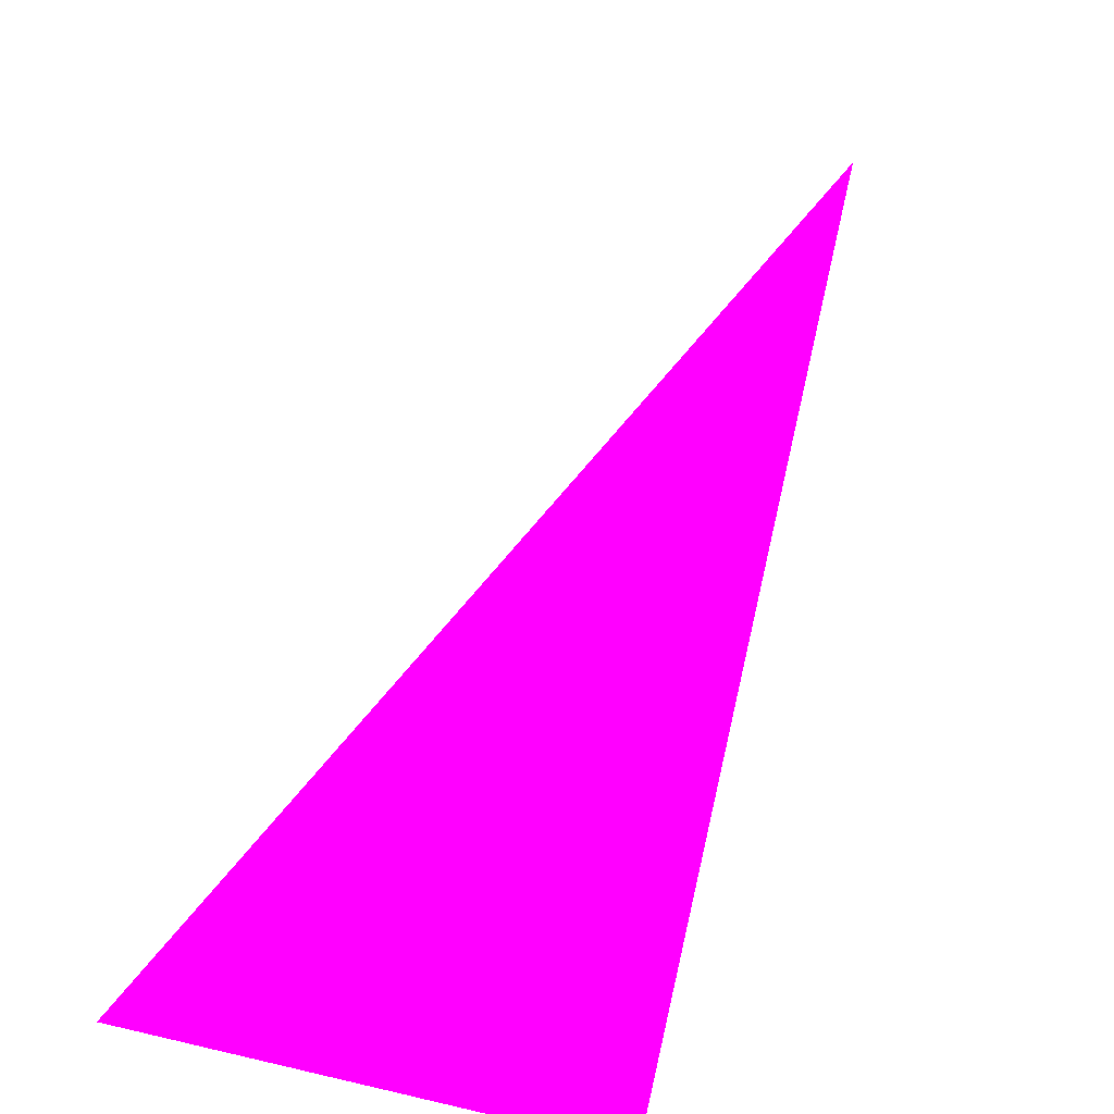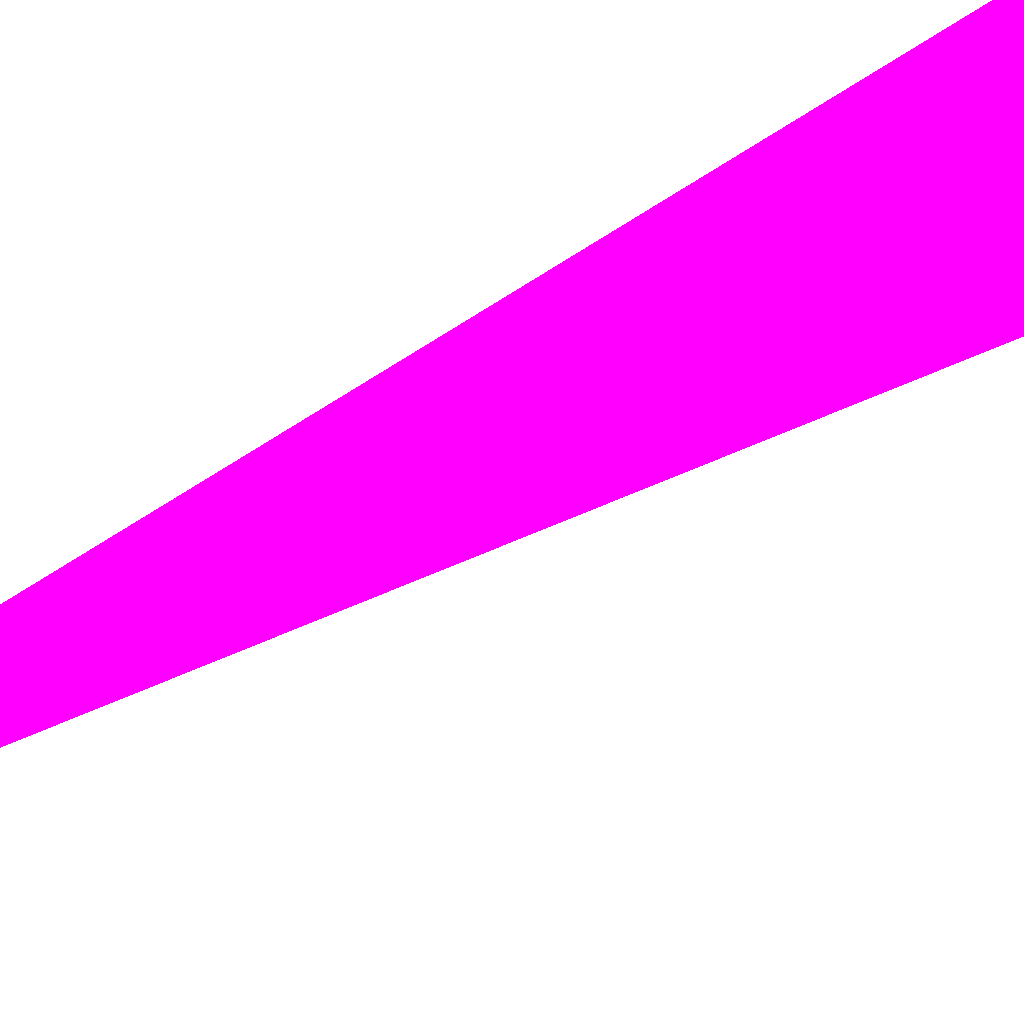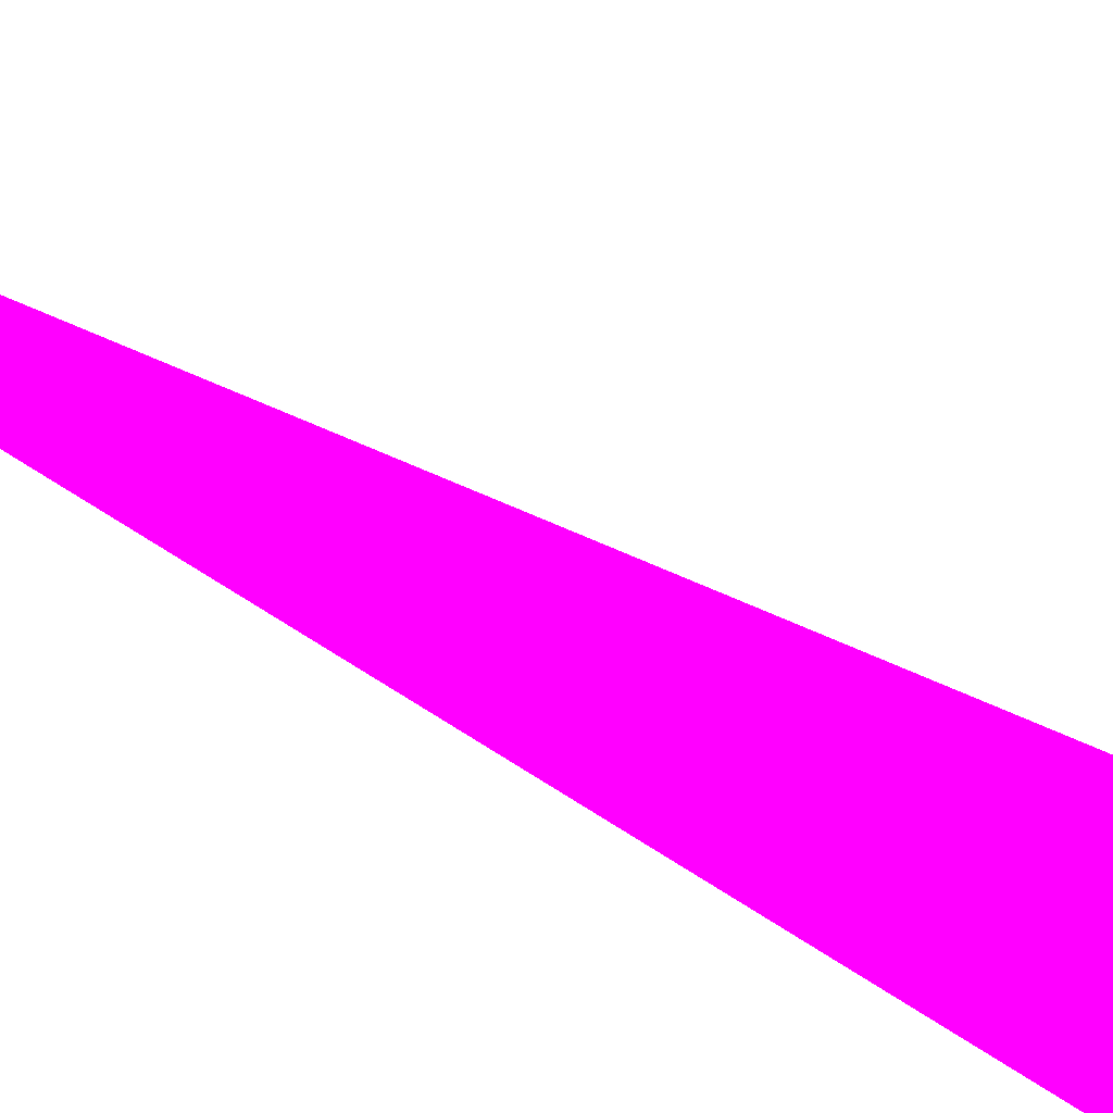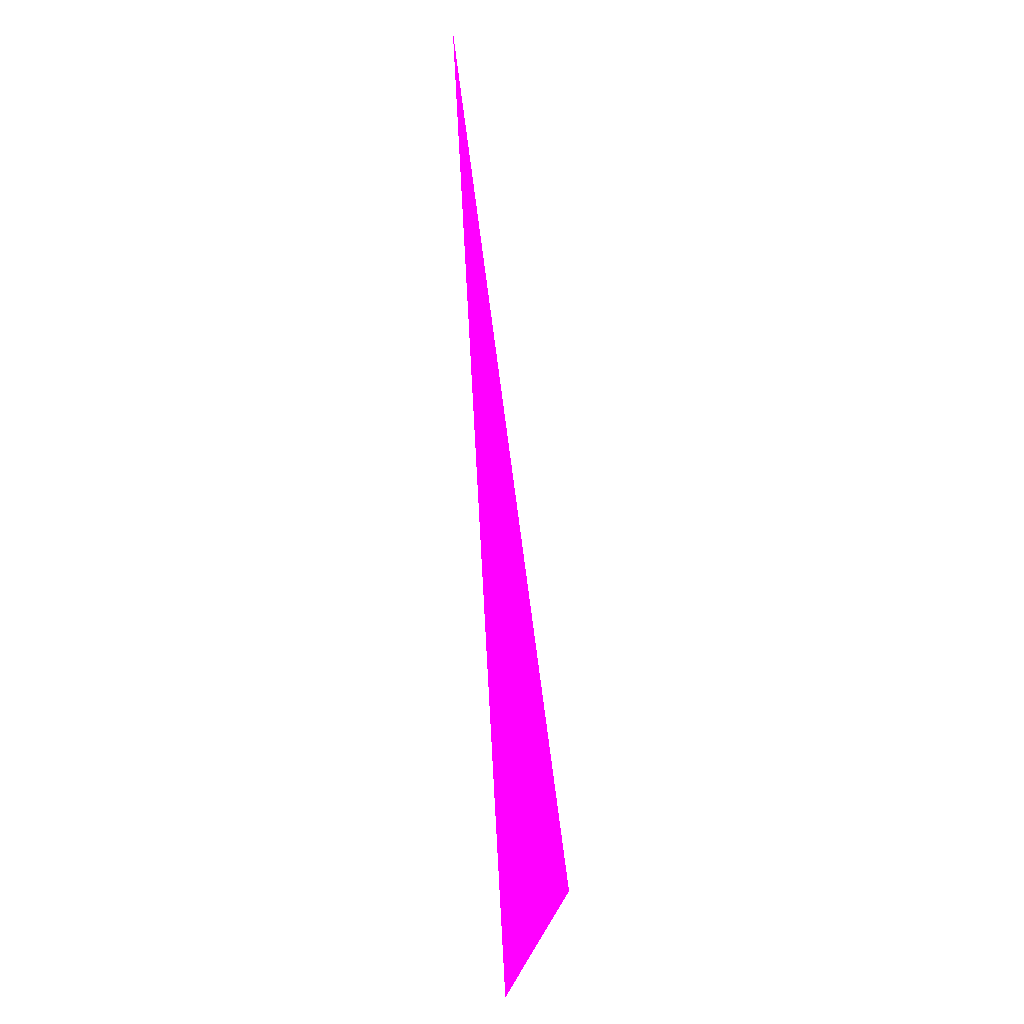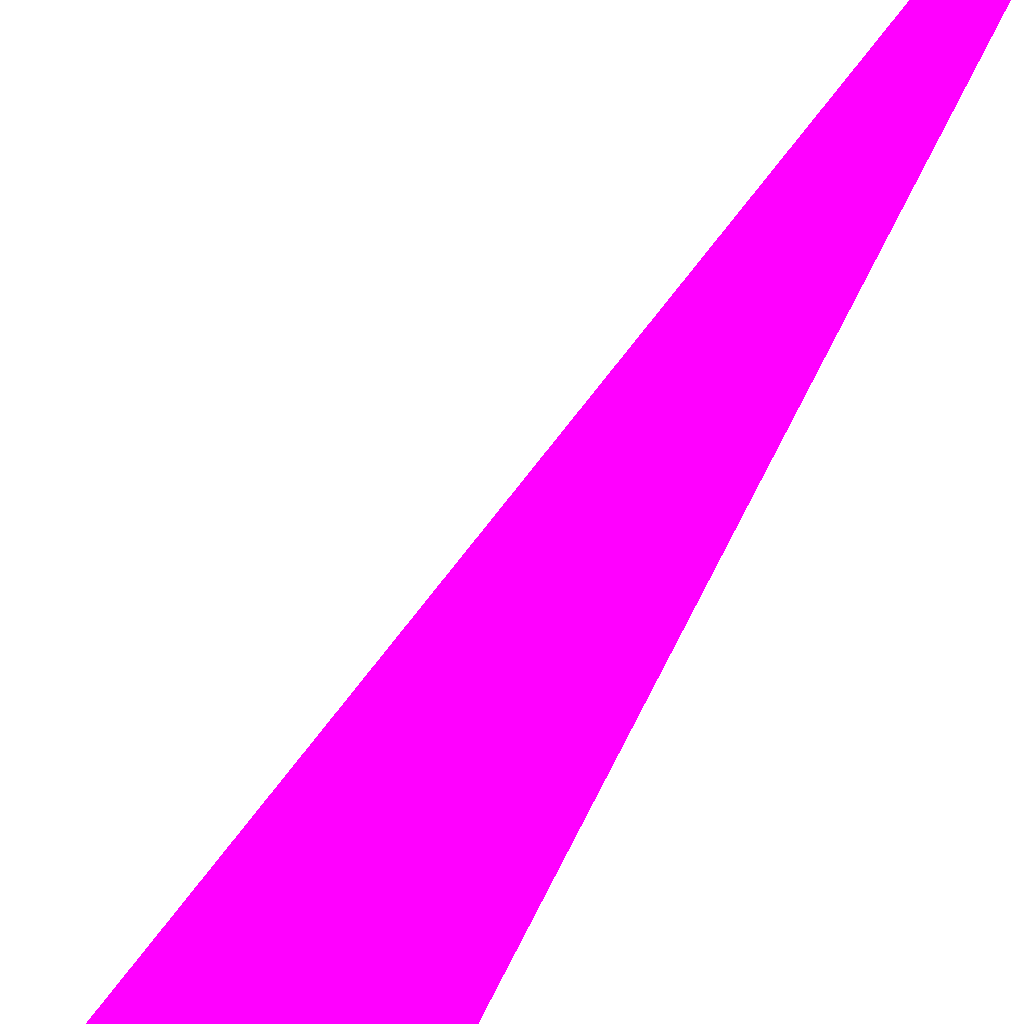
<metadata>
{"format":"obj","ext":"obj","renderer":"f3d","projection":"perspective","resolution":1024,"background":"white","views":[{"elev":20.3,"azim":-0.8,"up":"+Z"},{"elev":78.2,"azim":-129.7,"up":"+Z"},{"elev":-59.7,"azim":-133.1,"up":"+Z"},{"elev":-11.0,"azim":116.4,"up":"+Y"},{"elev":64.4,"azim":18.8,"up":"+Z"}]}
</metadata>
<code>
o geometry_0
v 6.125e+05 5.855e+06 664 1 0 1
v 6.125e+05 5.855e+06 664 1 0 1
v 6.125e+05 5.855e+06 664 1 0 1
f 1 2 3
f 2 1 3

</code>
